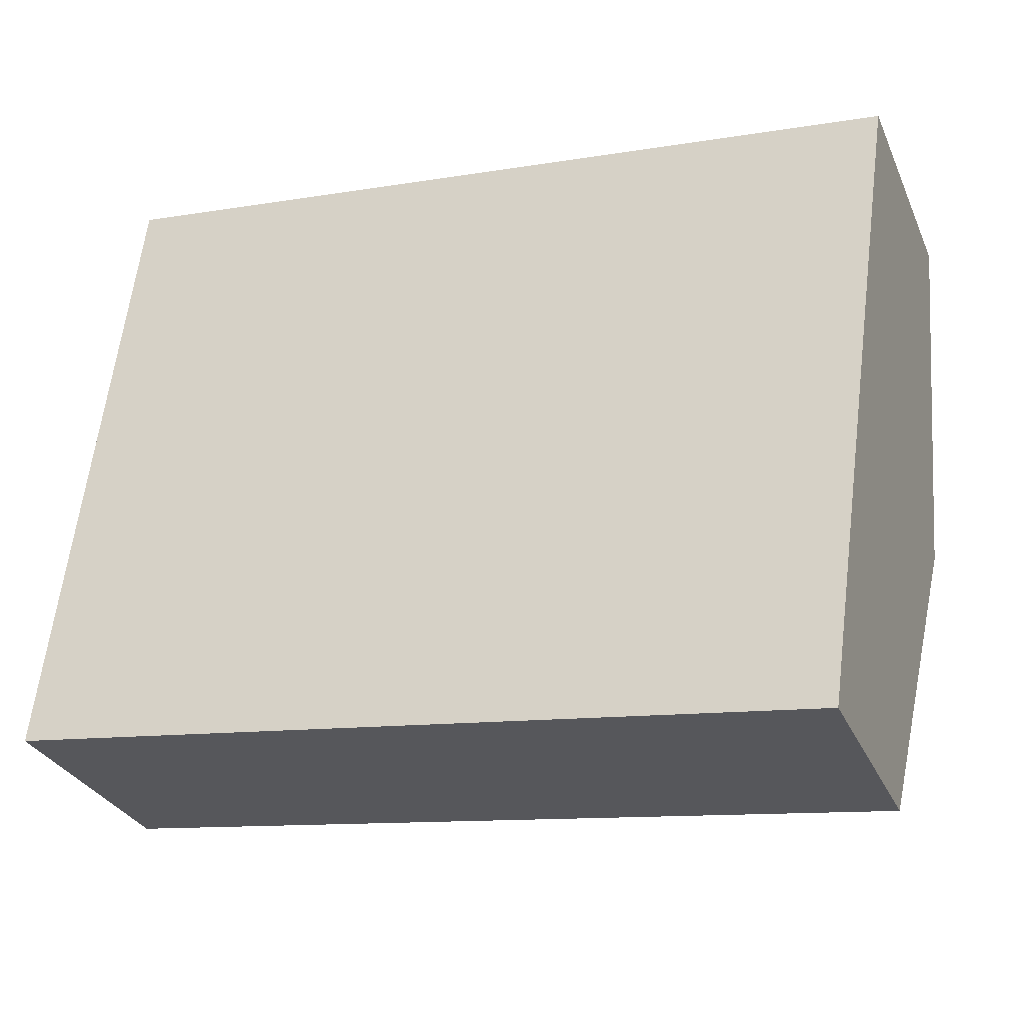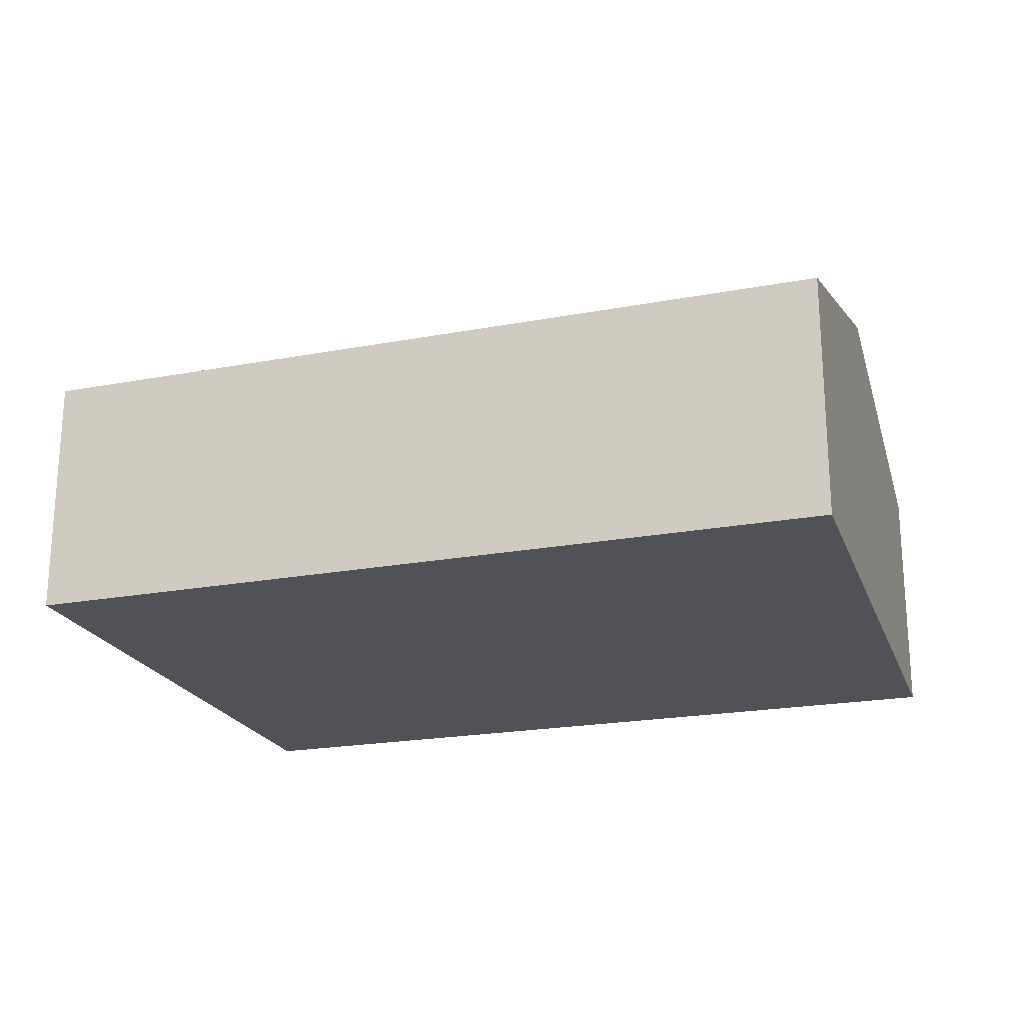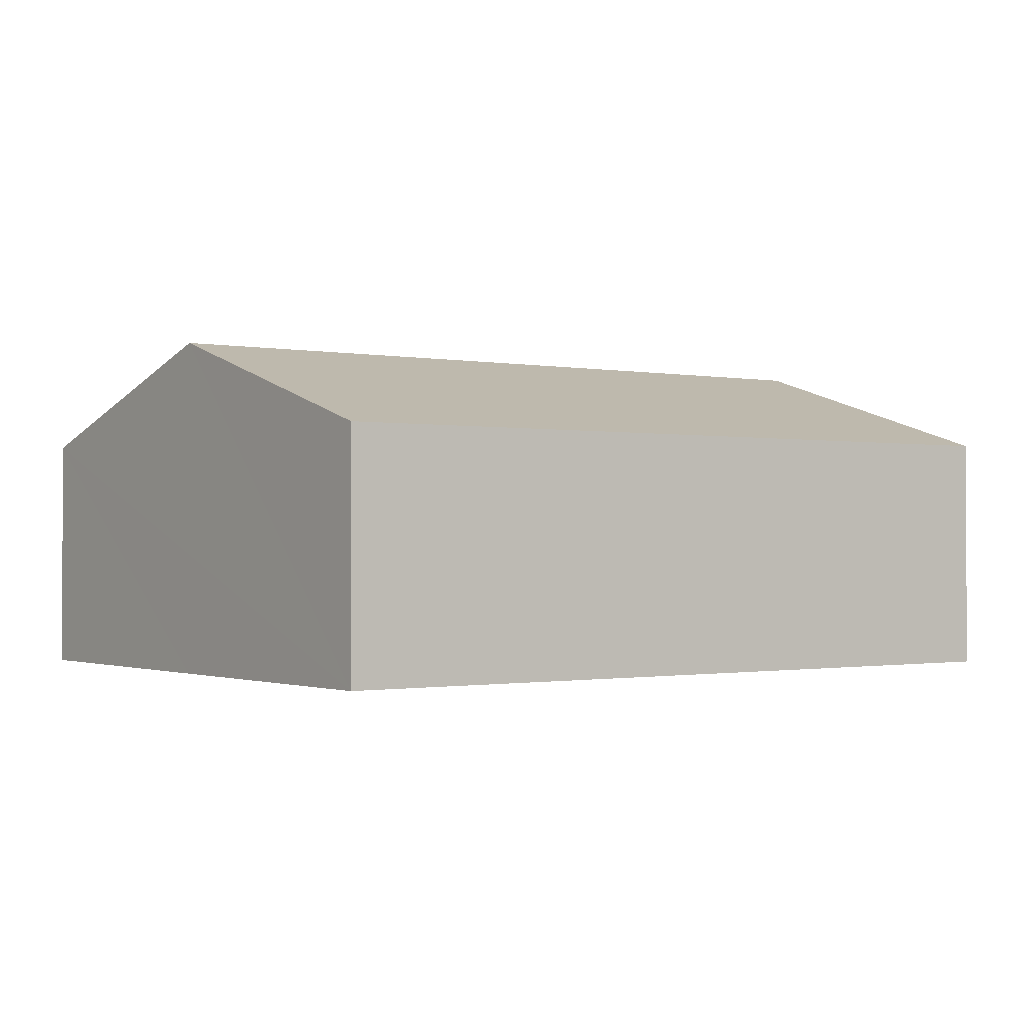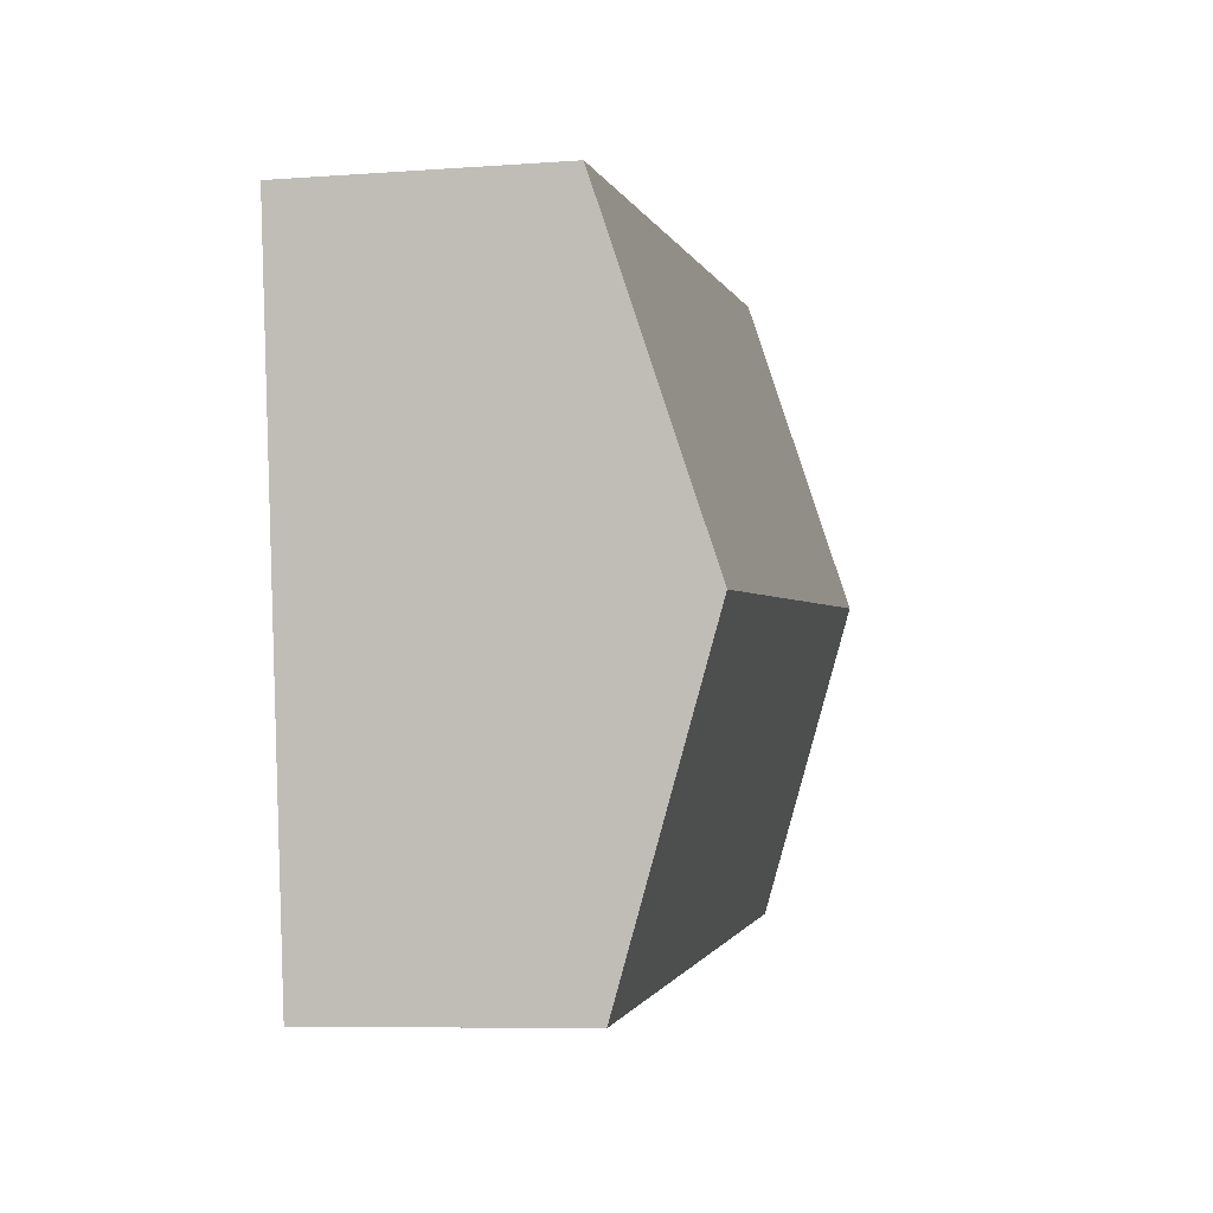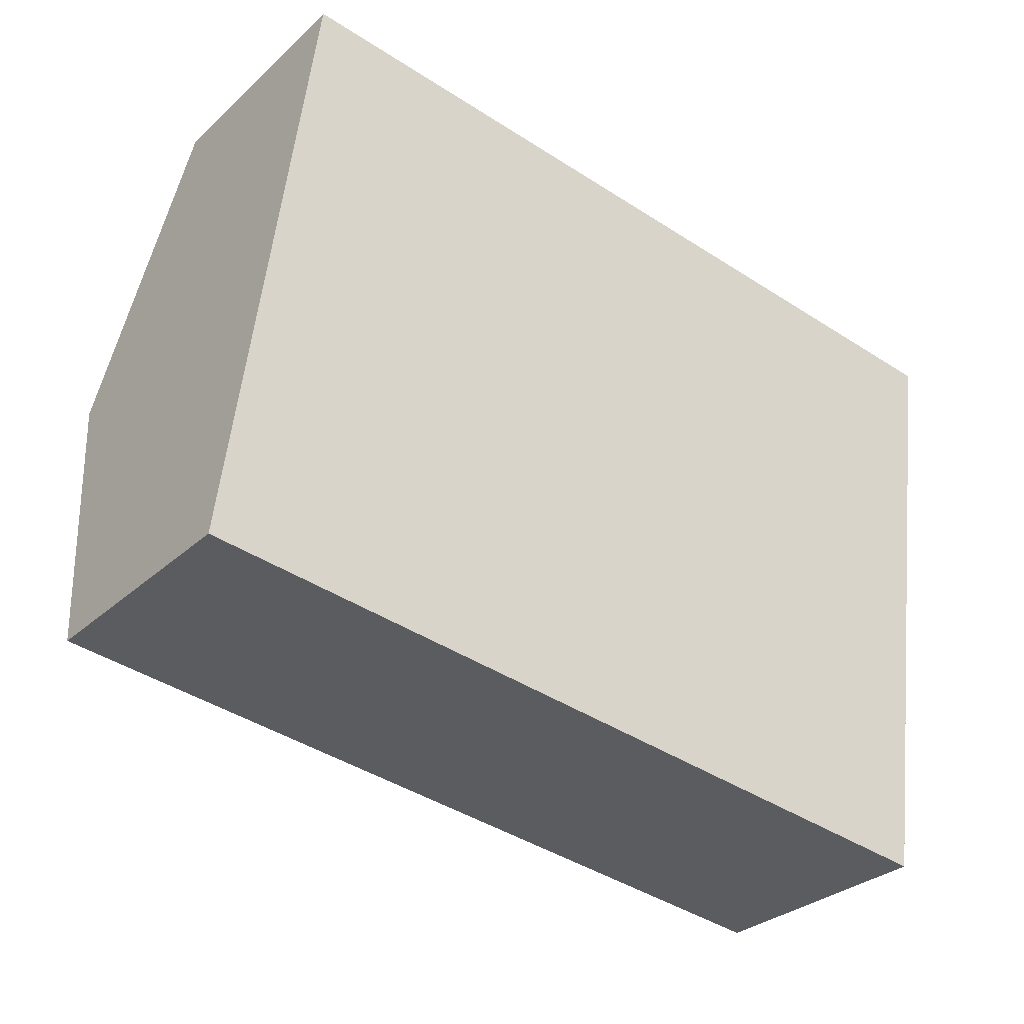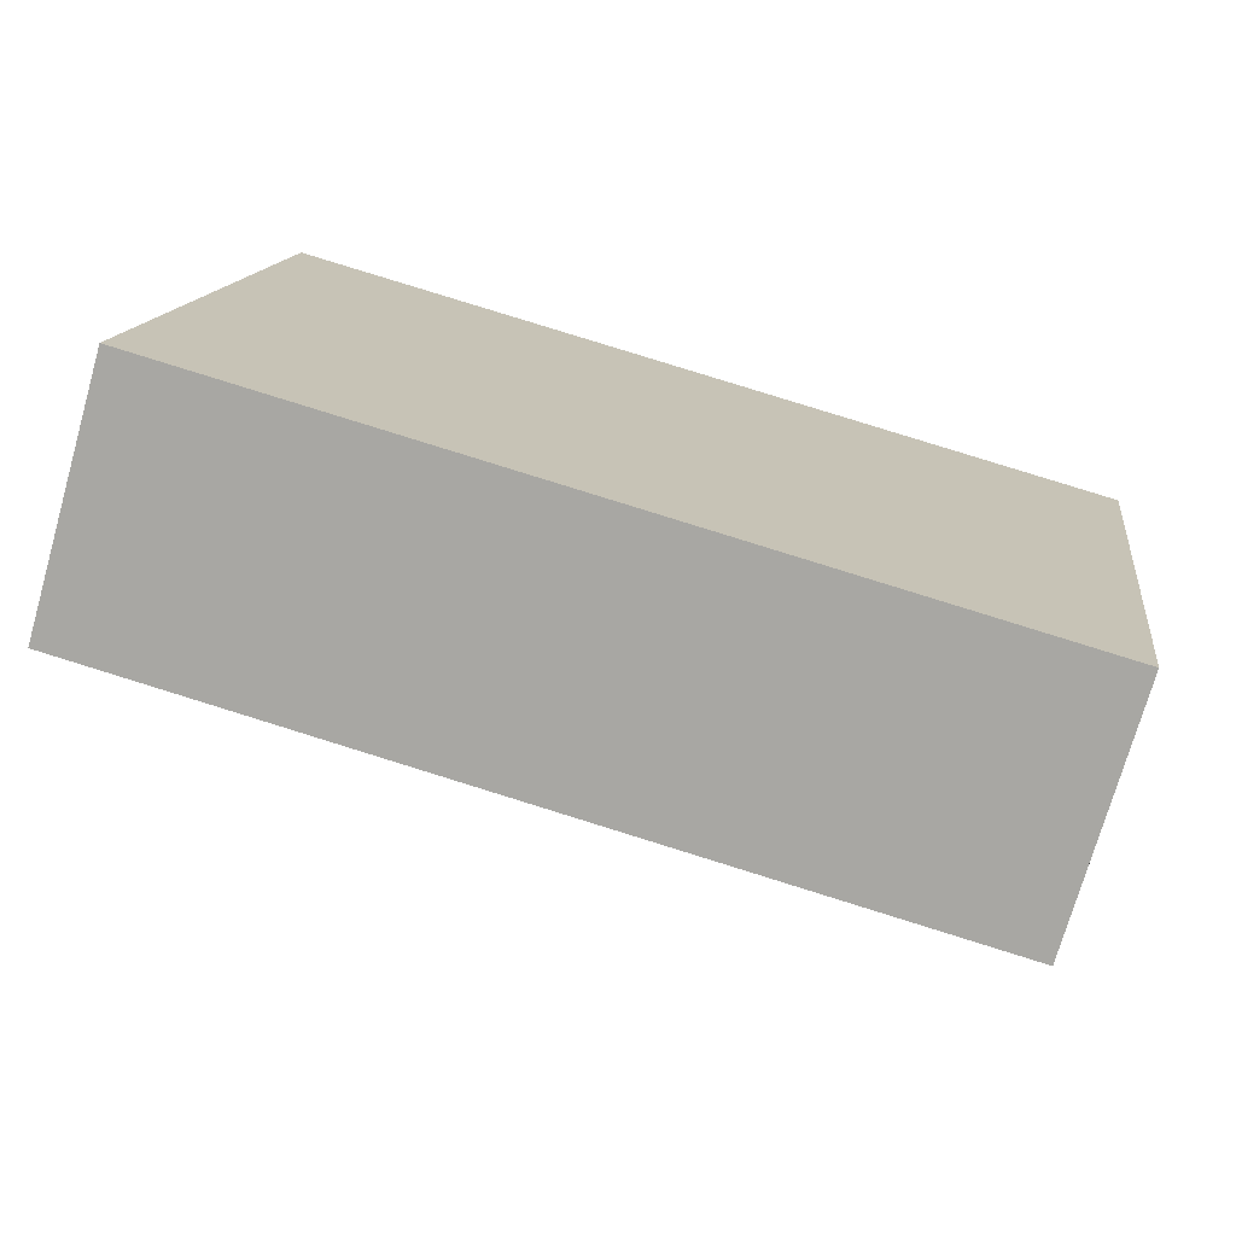
<metadata>
{"format":"obj","ext":"obj","renderer":"f3d","projection":"perspective","resolution":1024,"background":"white","views":[{"elev":-30.0,"azim":20.8,"up":"+Z"},{"elev":-21.4,"azim":25.1,"up":"+Y"},{"elev":-1.0,"azim":151.4,"up":"+Y"},{"elev":-7.8,"azim":101.5,"up":"+Z"},{"elev":-30.4,"azim":-37.7,"up":"+Z"},{"elev":-74.0,"azim":-15.9,"up":"+Z"}]}
</metadata>
<code>
v  14.17 5.667 3.554
v  1.352 4.068 10.28
v  14.89 4.068 8.707
v  0.674 5.667 5.125
v  13.45 4.06 -1.625
v  0 4.078 2.497e-16
v  0 0 0
v  13.45 9.95e-17 -1.625
v  0.674 -3.138e-16 5.125
v  1.352 -6.296e-16 10.28
v  14.89 -5.331e-16 8.707
v  14.17 -2.176e-16 3.554
g defaultobject
f 1 2 3
f 2 1 4
f 5 4 1
f 4 5 6
f 5 7 6
f 7 5 8
f 7 4 6
f 4 7 9
f 4 9 2
f 2 9 10
f 10 3 2
f 3 10 11
f 1 8 5
f 8 1 3
f 8 3 12
f 12 3 11
f 8 9 7
f 9 8 12
f 9 12 10
f 10 12 11

</code>
